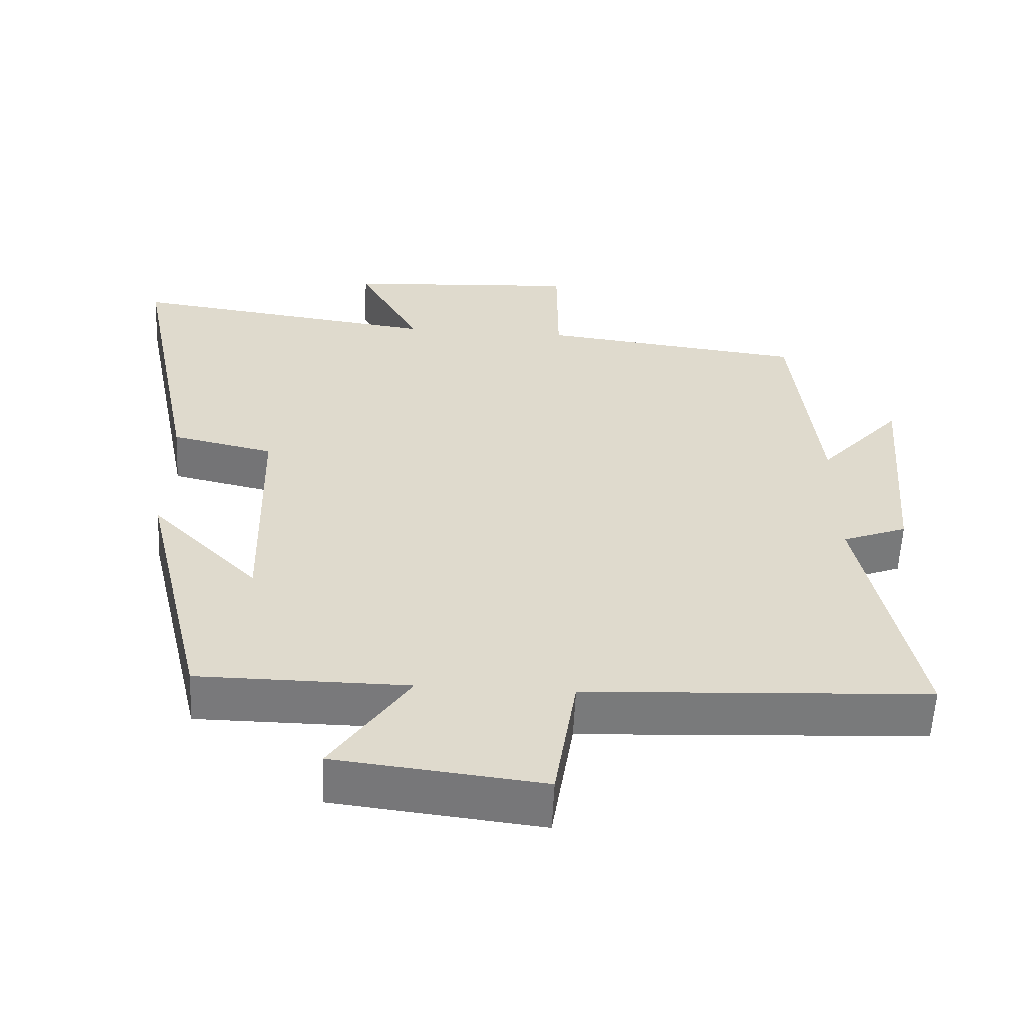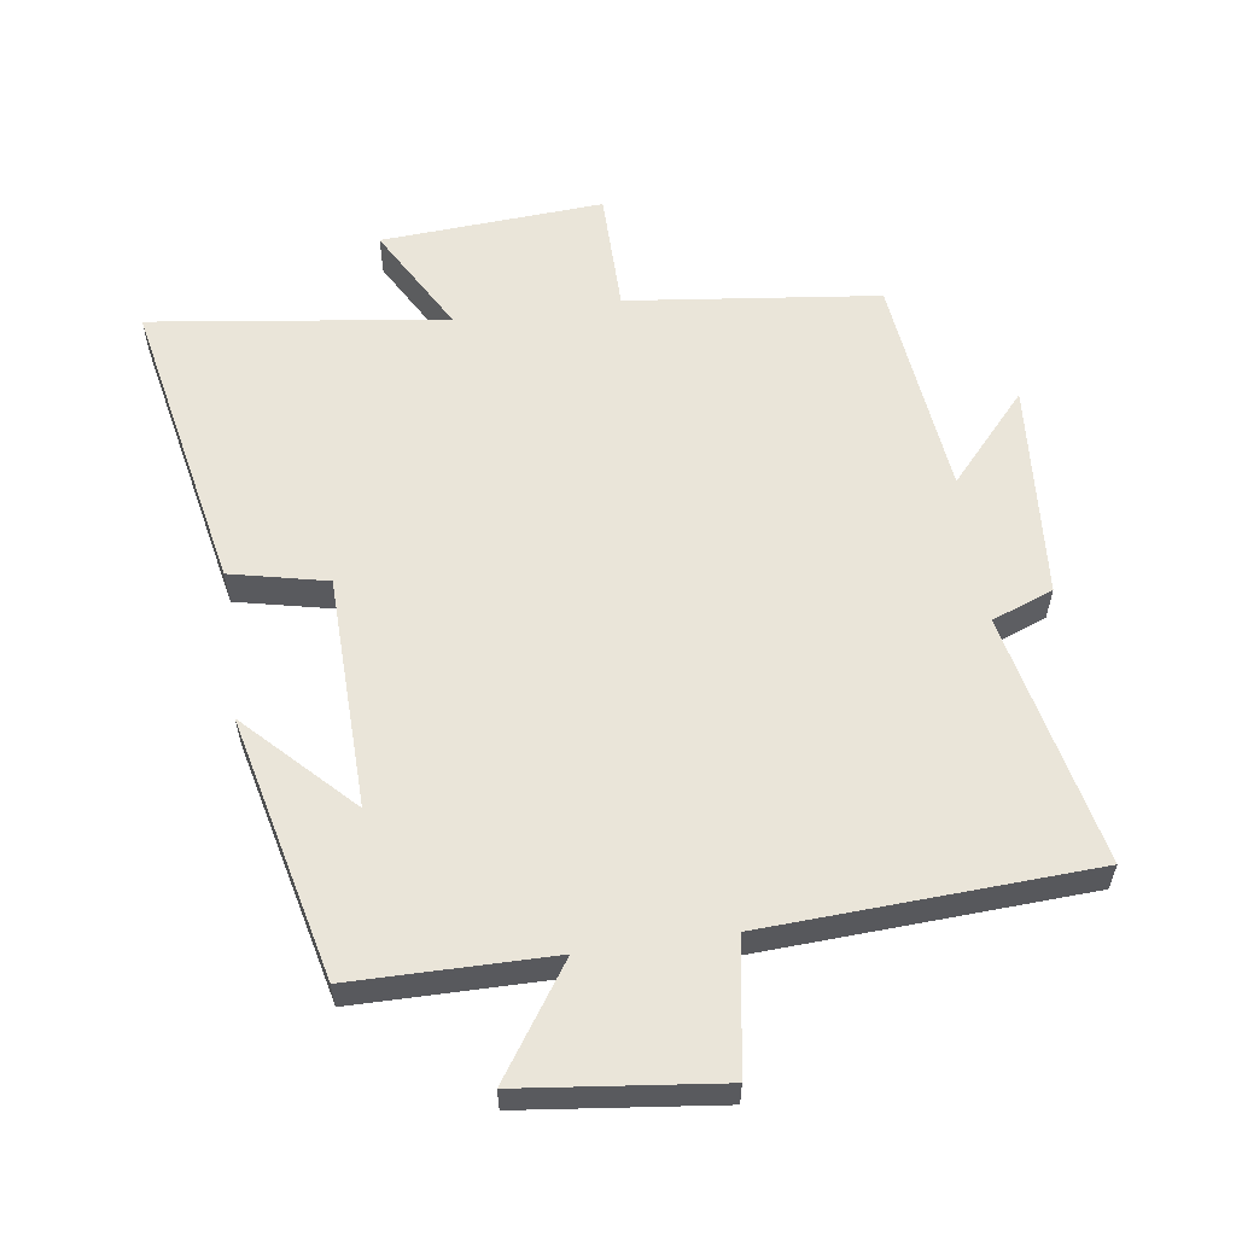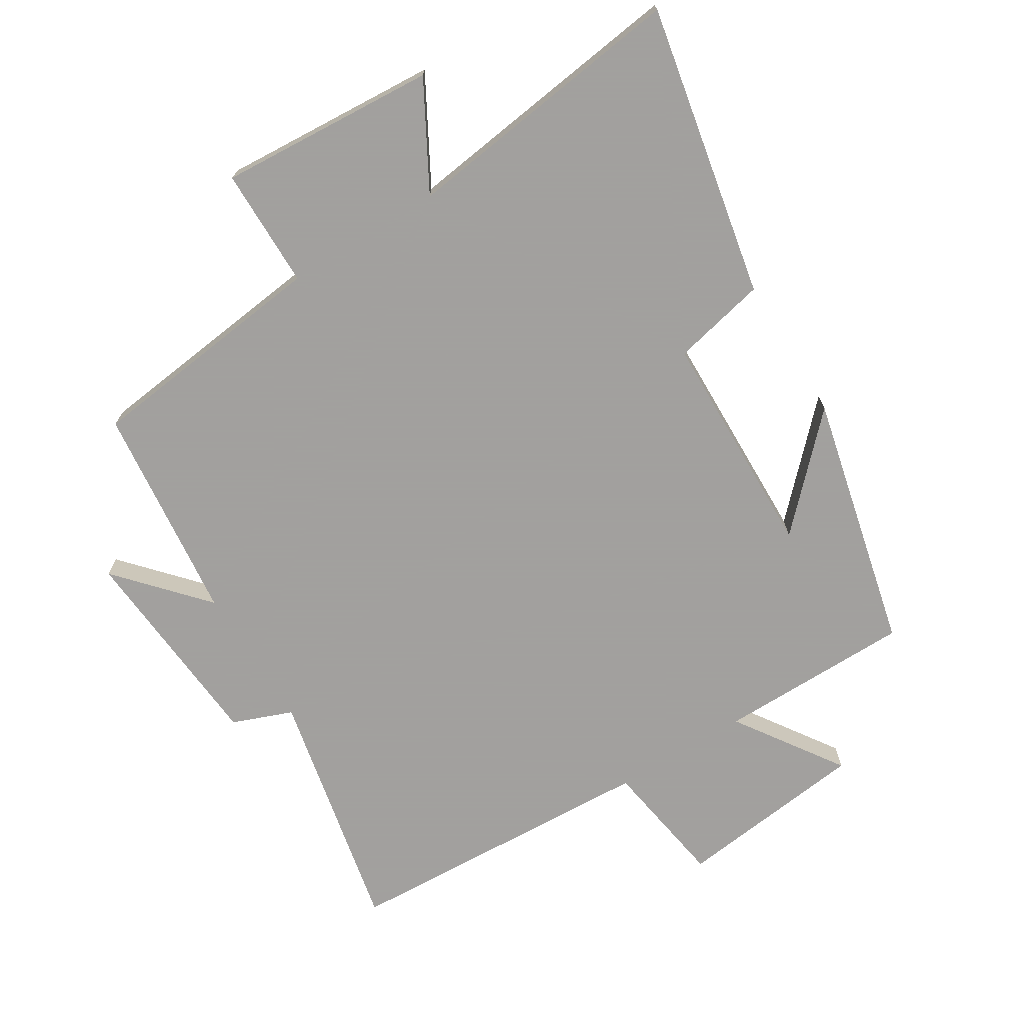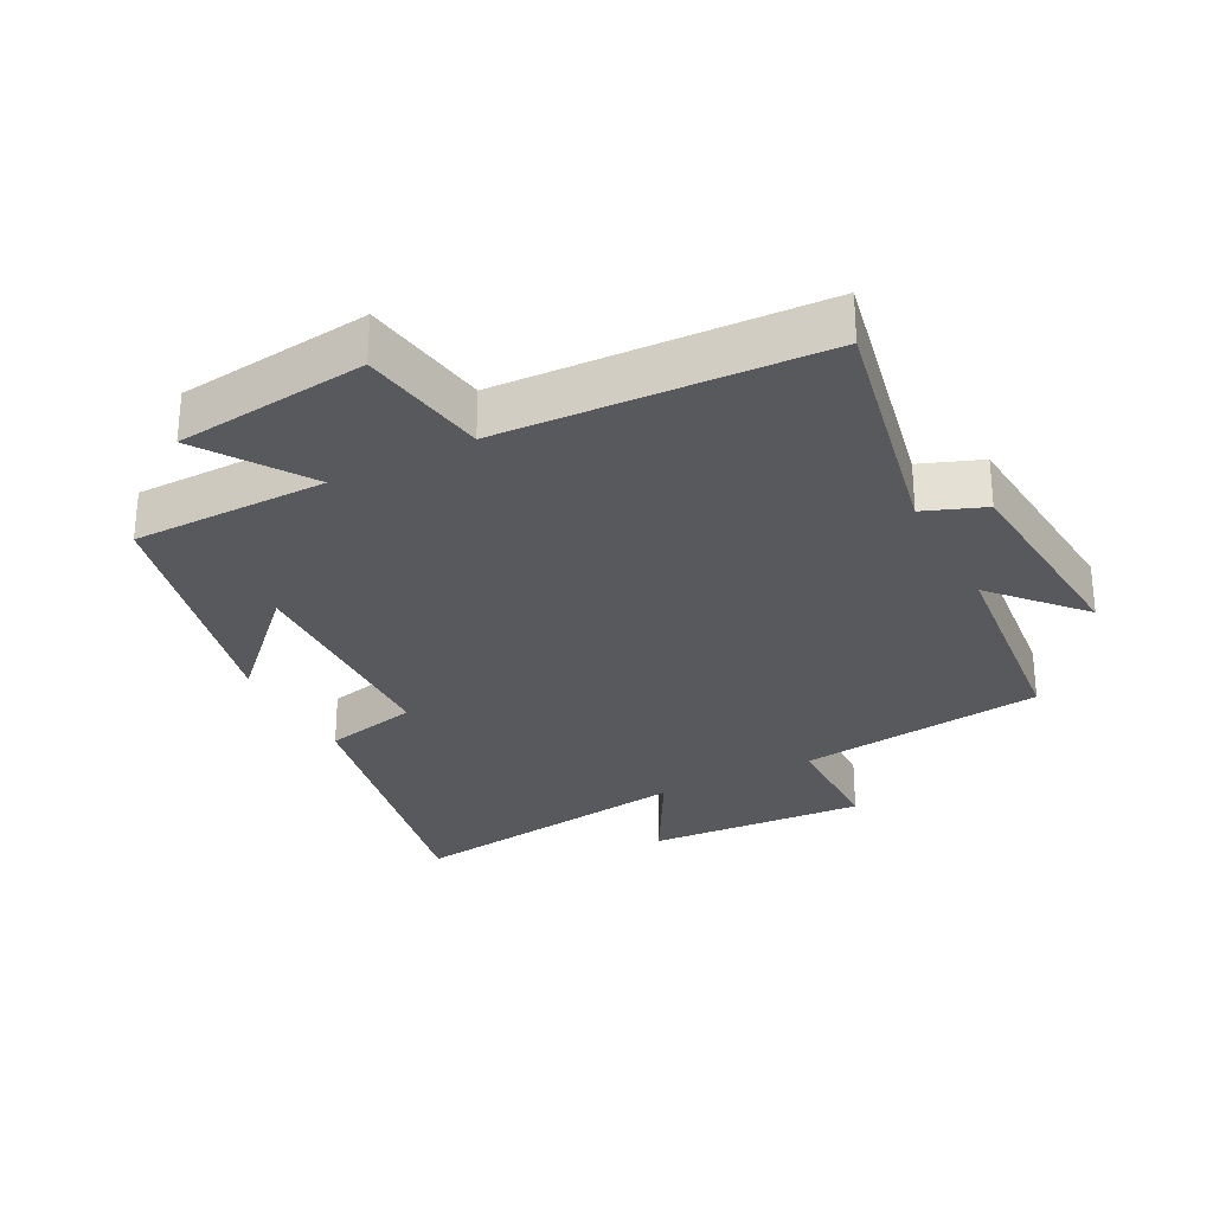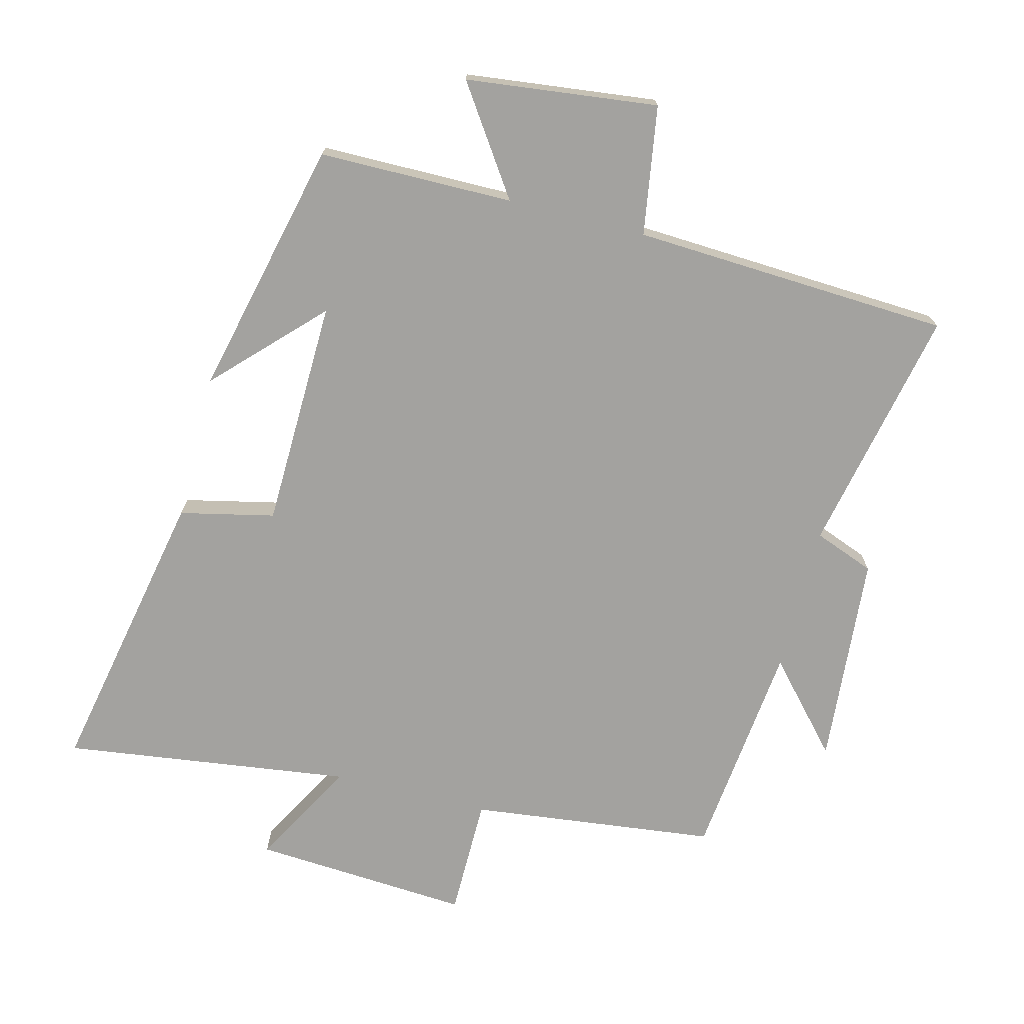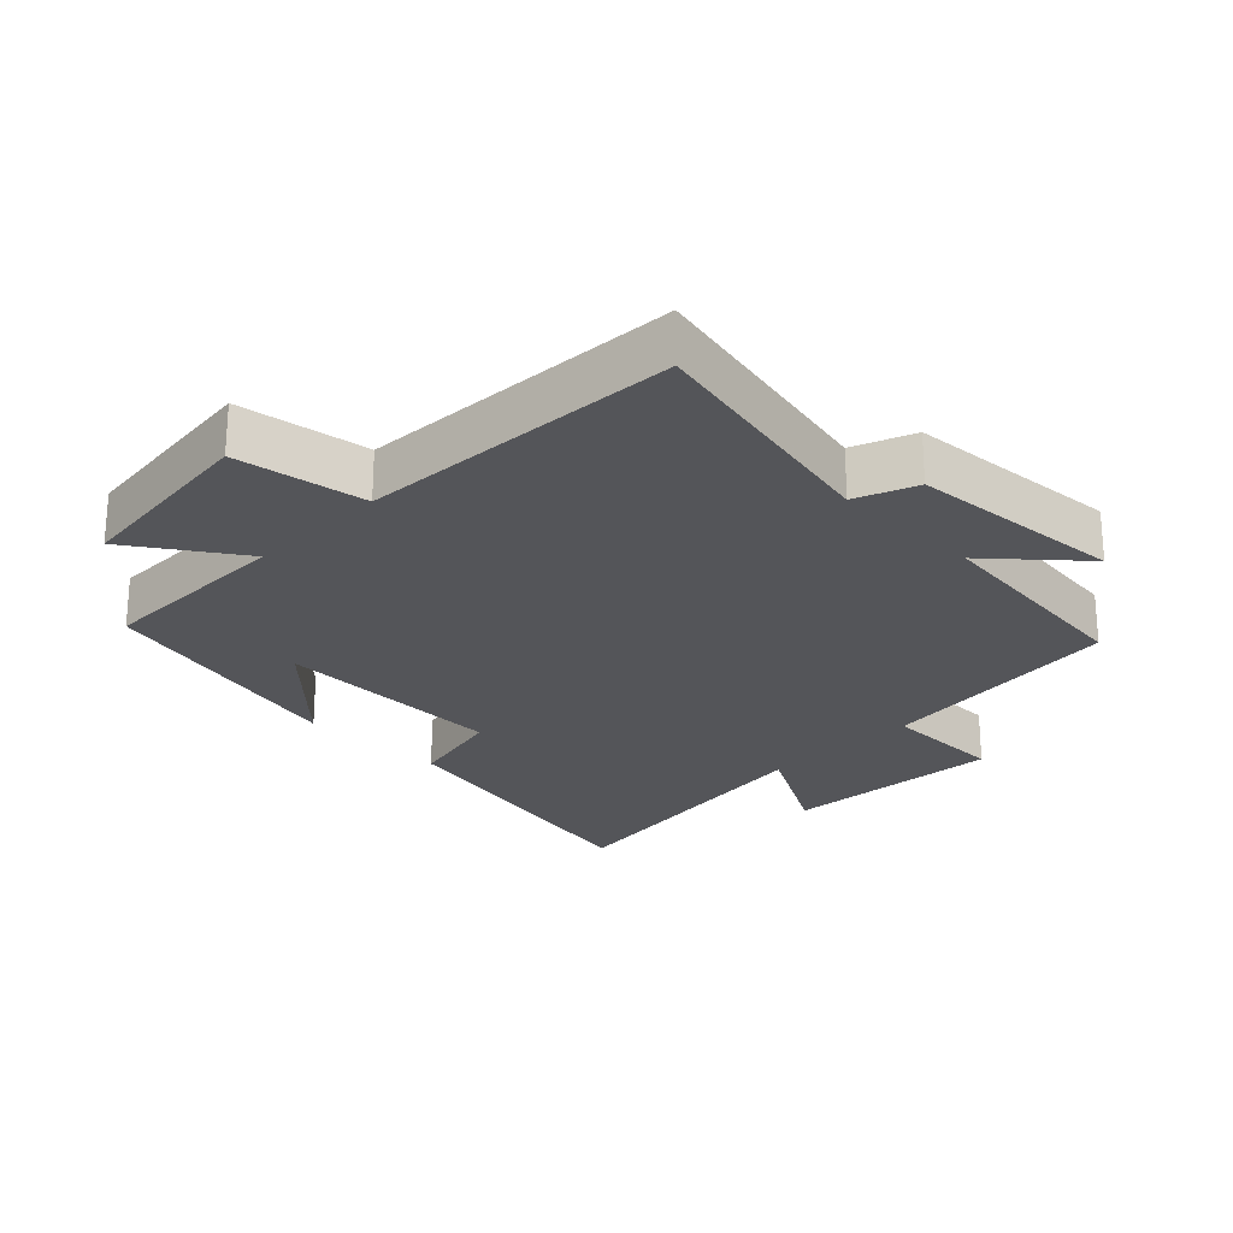
<metadata>
{"format":"obj","ext":"obj","renderer":"f3d","projection":"perspective","resolution":1024,"background":"white","views":[{"elev":-57.9,"azim":177.3,"up":"+Z"},{"elev":58.1,"azim":171.9,"up":"+Y"},{"elev":-71.9,"azim":31.7,"up":"+Y"},{"elev":-29.0,"azim":-152.4,"up":"+Y"},{"elev":-72.5,"azim":165.7,"up":"+Y"},{"elev":-24.6,"azim":-134.8,"up":"+Y"}]}
</metadata>
<code>
v -0.578 0.07 -0.475
v -0.5 0.07 -0.101
v -0.591 0.07 -0.066
v -0.617 0.07 0.256
v -0.5 0.07 0.125
v -0.464 0.07 0.456
v -0.091 0.07 0.5
v -0.09 0.07 0.682
v 0.24 0.07 0.66
v 0.151 0.07 0.5
v 0.588 0.07 0.558
v 0.5 0.07 0.115
v 0.357 0.07 0.083
v 0.349 0.07 -0.263
v 0.5 0.07 -0.109
v 0.409 0.07 -0.498
v 0.115 0.07 -0.5
v 0.224 0.07 -0.661
v -0.066 0.07 -0.695
v -0.097 0.07 -0.5
v -0.578 0 -0.475
v -0.5 0 -0.101
v -0.591 0 -0.066
v -0.617 0 0.256
v -0.5 0 0.125
v -0.464 0 0.456
v -0.091 0 0.5
v -0.09 0 0.682
v 0.24 0 0.66
v 0.151 0 0.5
v 0.588 0 0.558
v 0.5 0 0.115
v 0.357 0 0.083
v 0.349 0 -0.263
v 0.5 0 -0.109
v 0.409 0 -0.498
v 0.115 0 -0.5
v 0.224 0 -0.661
v -0.066 0 -0.695
v -0.097 0 -0.5
f 17 18 19 20
f 17 20 1 2
f 16 17 2
f 14 15 16
f 14 16 2
f 13 14 2 3
f 10 11 12 13
f 10 13 3
f 7 8 9 10
f 5 6 7 10
f 5 10 3
f 3 4 5
f 40 39 38 37
f 22 21 40 37
f 22 37 36
f 36 35 34
f 22 36 34
f 23 22 34 33
f 33 32 31 30
f 23 33 30
f 30 29 28 27
f 30 27 26 25
f 23 30 25
f 25 24 23
f 1 21 22 2
f 2 22 23 3
f 3 23 24 4
f 4 24 25 5
f 5 25 26 6
f 6 26 27 7
f 7 27 28 8
f 8 28 29 9
f 9 29 30 10
f 10 30 31 11
f 11 31 32 12
f 12 32 33 13
f 13 33 34 14
f 14 34 35 15
f 15 35 36 16
f 16 36 37 17
f 17 37 38 18
f 18 38 39 19
f 19 39 40 20
f 20 40 21 1

</code>
